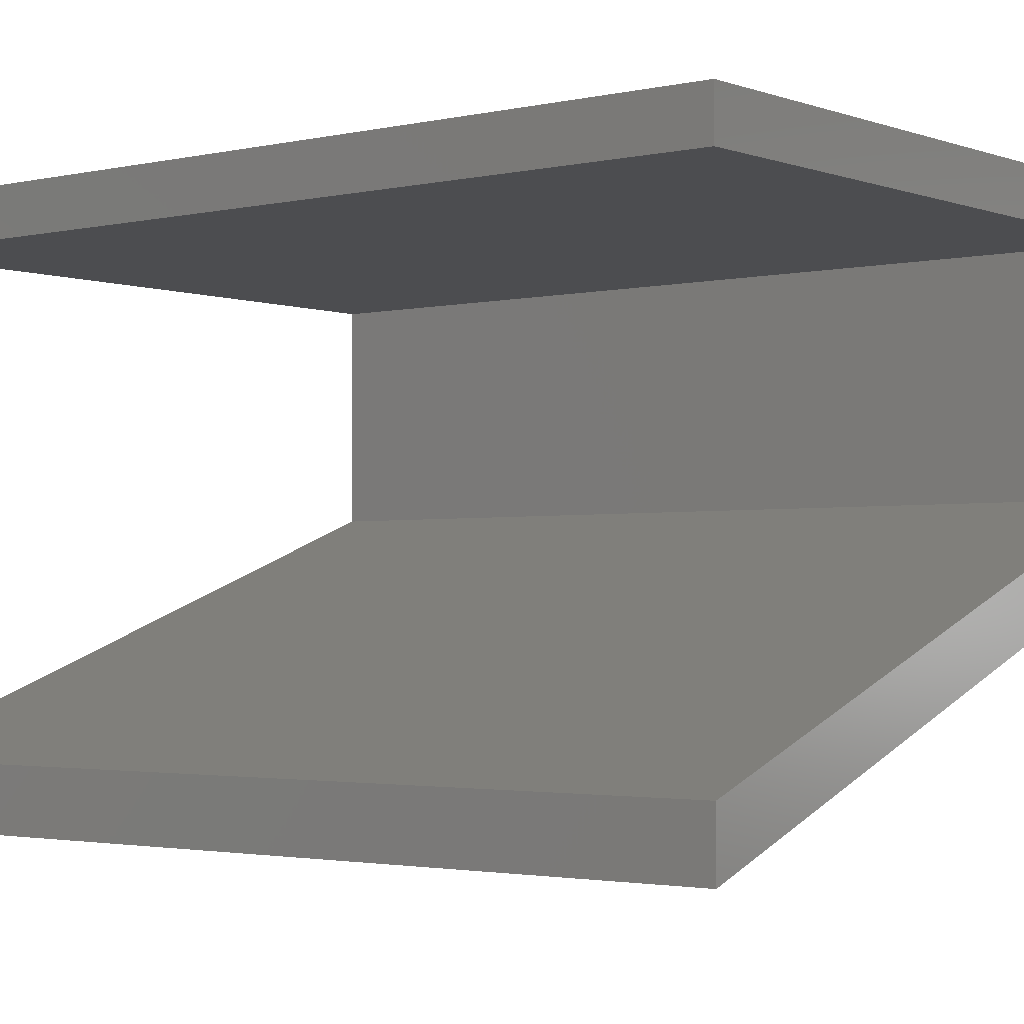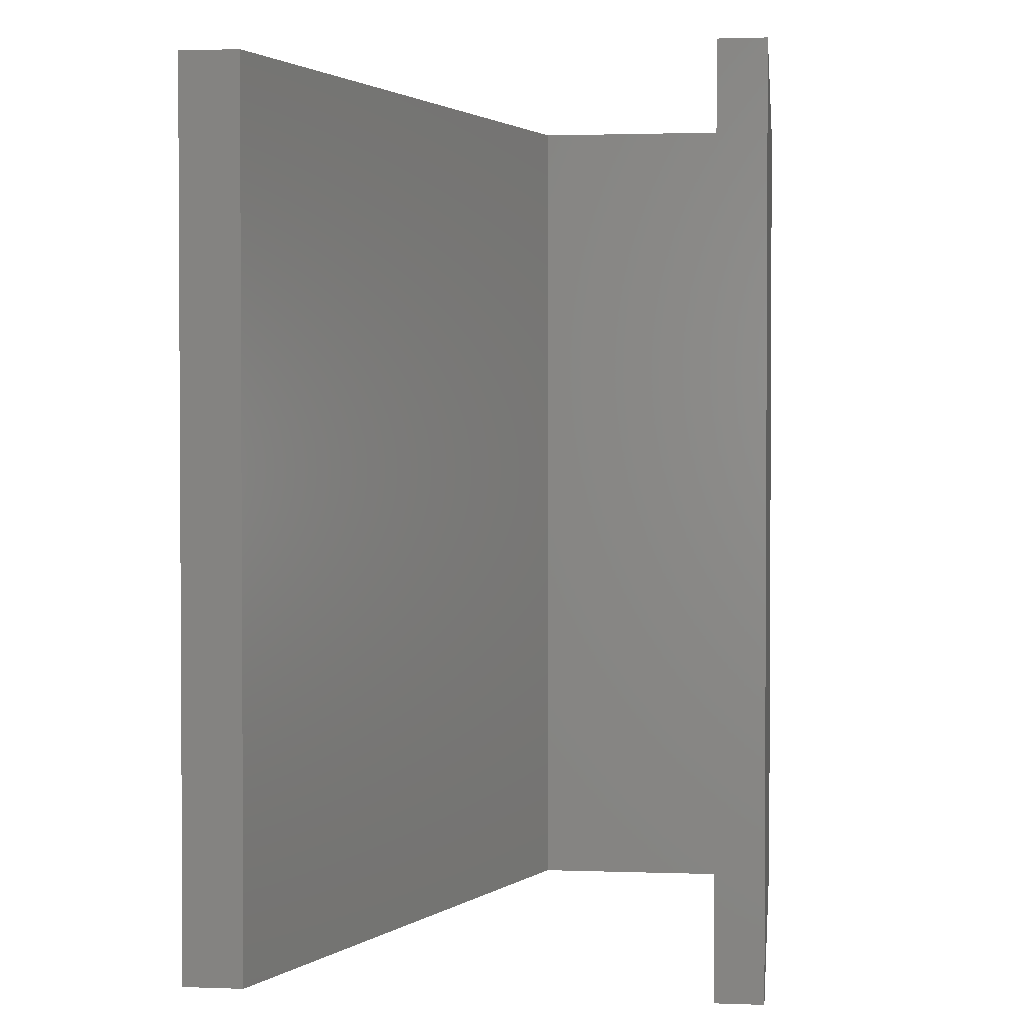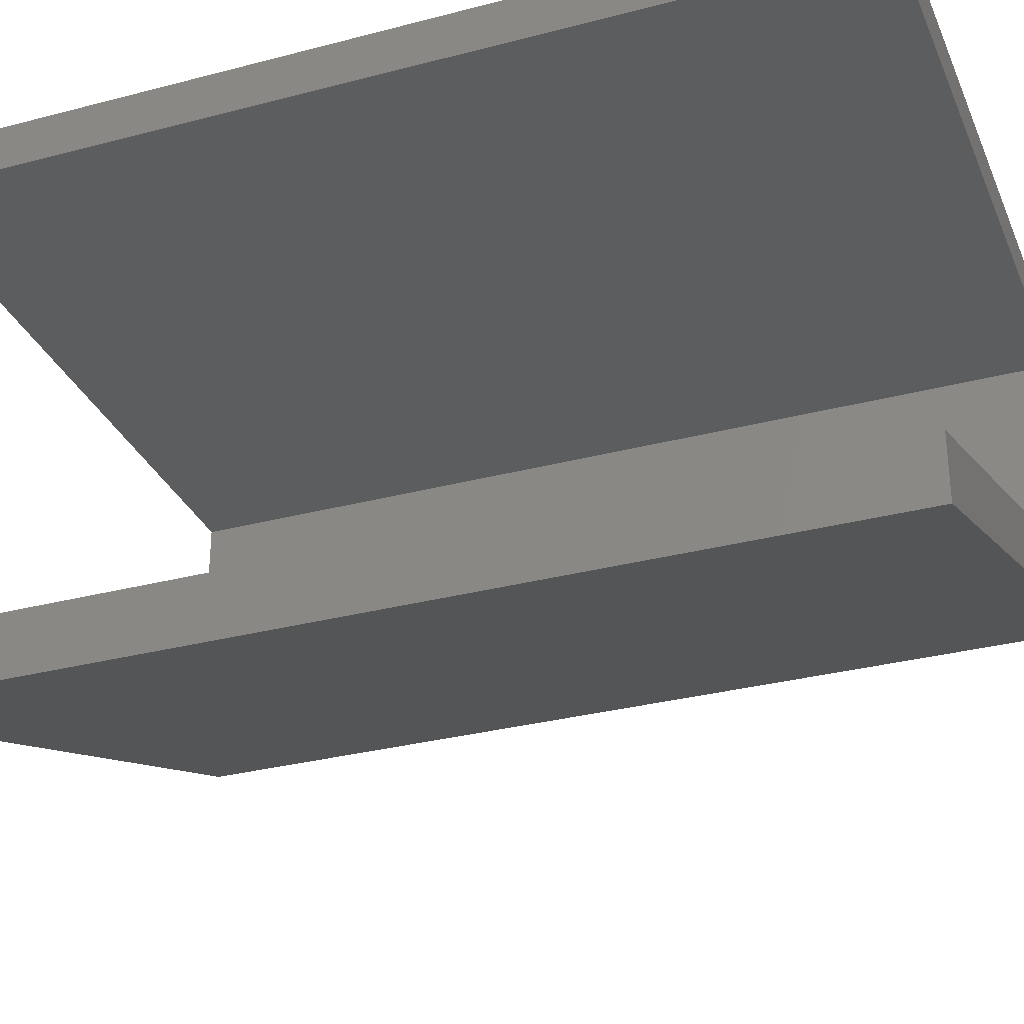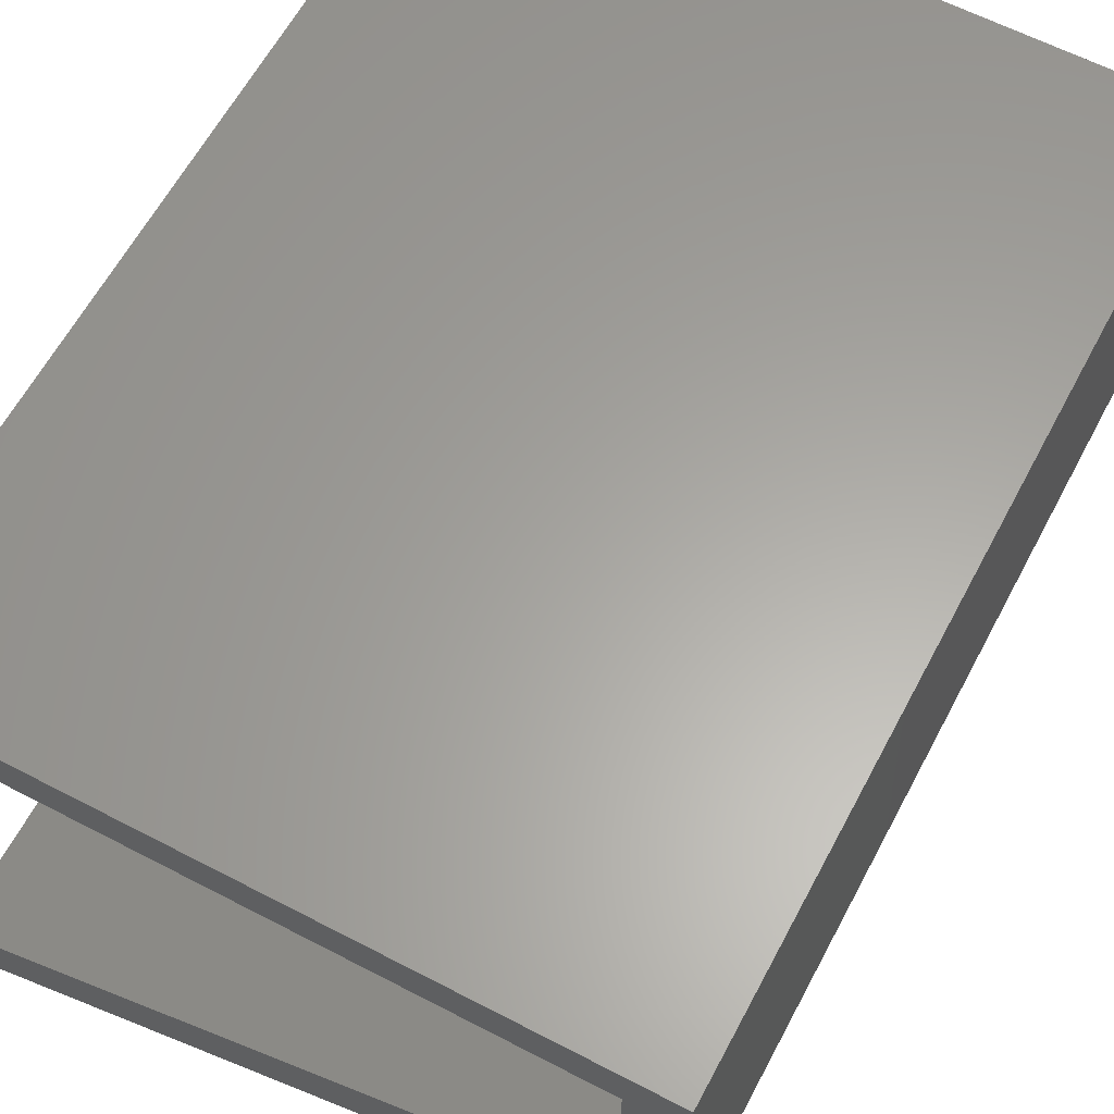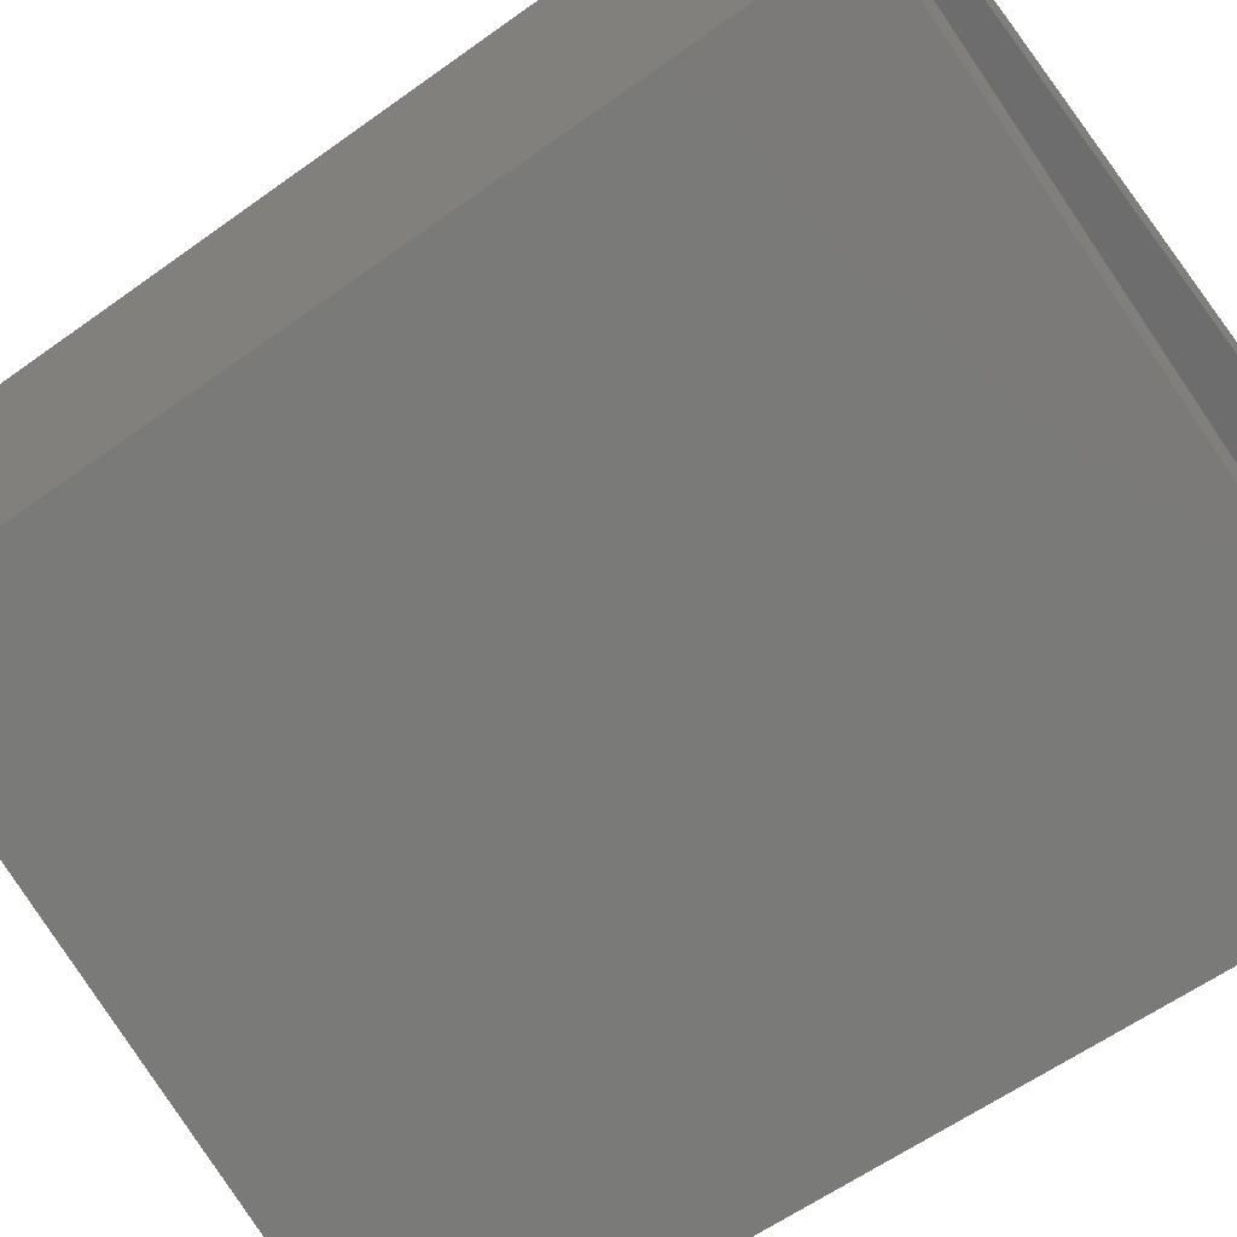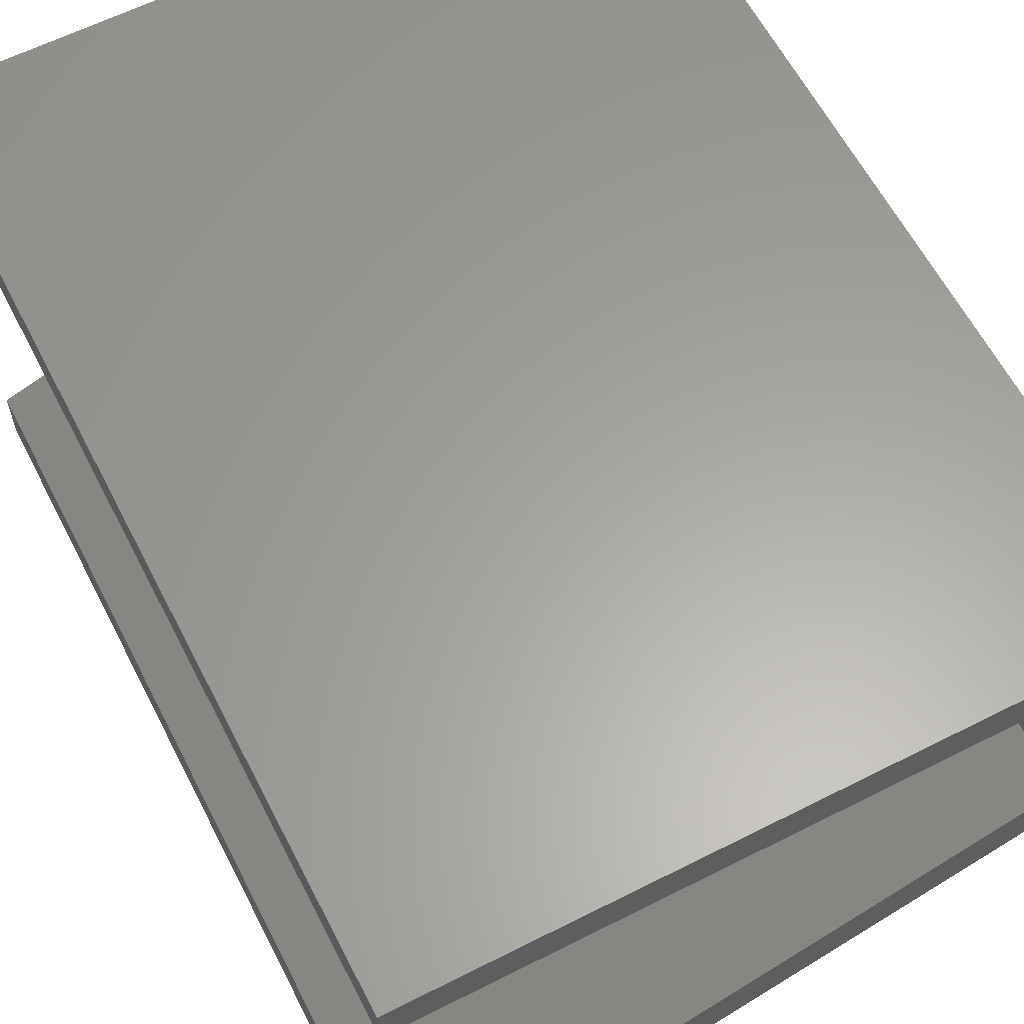
<metadata>
{"format":"stl","ext":"stl","renderer":"f3d","projection":"perspective","resolution":1024,"background":"white","views":[{"elev":-2.2,"azim":-51.3,"up":"+Z"},{"elev":1.8,"azim":-83.0,"up":"+Y"},{"elev":-31.1,"azim":-69.4,"up":"+Z"},{"elev":61.9,"azim":27.9,"up":"+Z"},{"elev":-59.9,"azim":126.4,"up":"+Z"},{"elev":61.6,"azim":-27.2,"up":"+Z"}]}
</metadata>
<code>
# stl→obj: 16 verts, 28 faces
v 0.4674 -9.989e-10 0.07312
v 0.49 -1.077e-09 0.094
v 0.1897 -5.379e-10 0.094
v 0.49 0.4 0.094
v 0.1897 -5.004e-10 0.07312
v 0.1897 0.4 0.094
v 0.49 -8.28e-10 -0.0447
v 0.49 0.4 -0.0447
v 0.1897 -1.401e-10 -0.1276
v 0.1897 -9.2e-11 -0.1544
v 0.1897 0.4 -0.1544
v 0.4674 -8.207e-10 -0.02616
v 0.1897 0.4 -0.1276
v 0.4674 0.4 -0.02616
v 0.4674 0.4 0.07312
v 0.1897 0.4 0.07312
f 1 2 3
f 4 3 2
f 5 1 3
f 6 5 3
f 4 6 3
f 1 7 2
f 8 2 7
f 4 2 8
f 9 10 7
f 11 7 10
f 12 9 7
f 1 12 7
f 8 7 11
f 13 10 9
f 11 10 13
f 14 9 12
f 13 9 14
f 15 12 1
f 14 12 15
f 16 1 5
f 15 1 16
f 16 5 6
f 4 16 6
f 4 15 16
f 4 14 15
f 11 13 14
f 8 11 14
f 4 8 14

</code>
